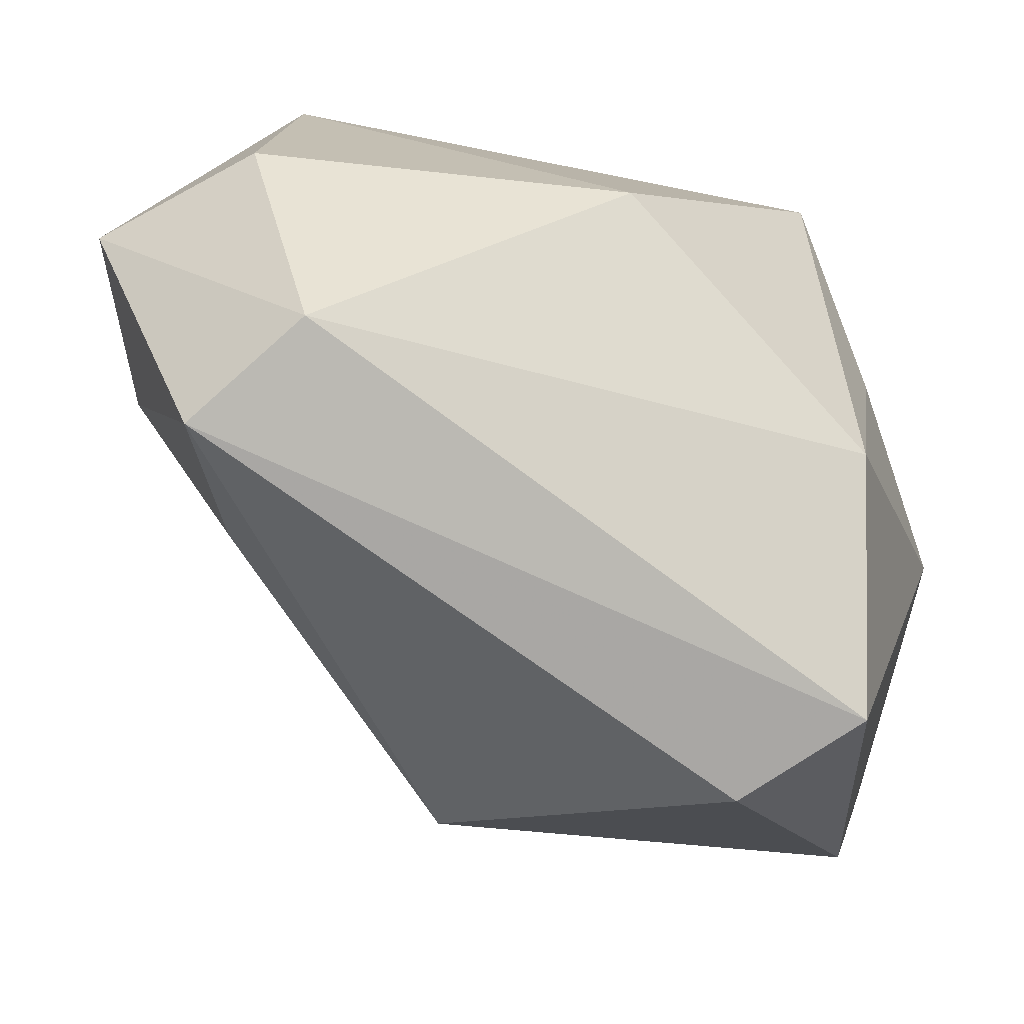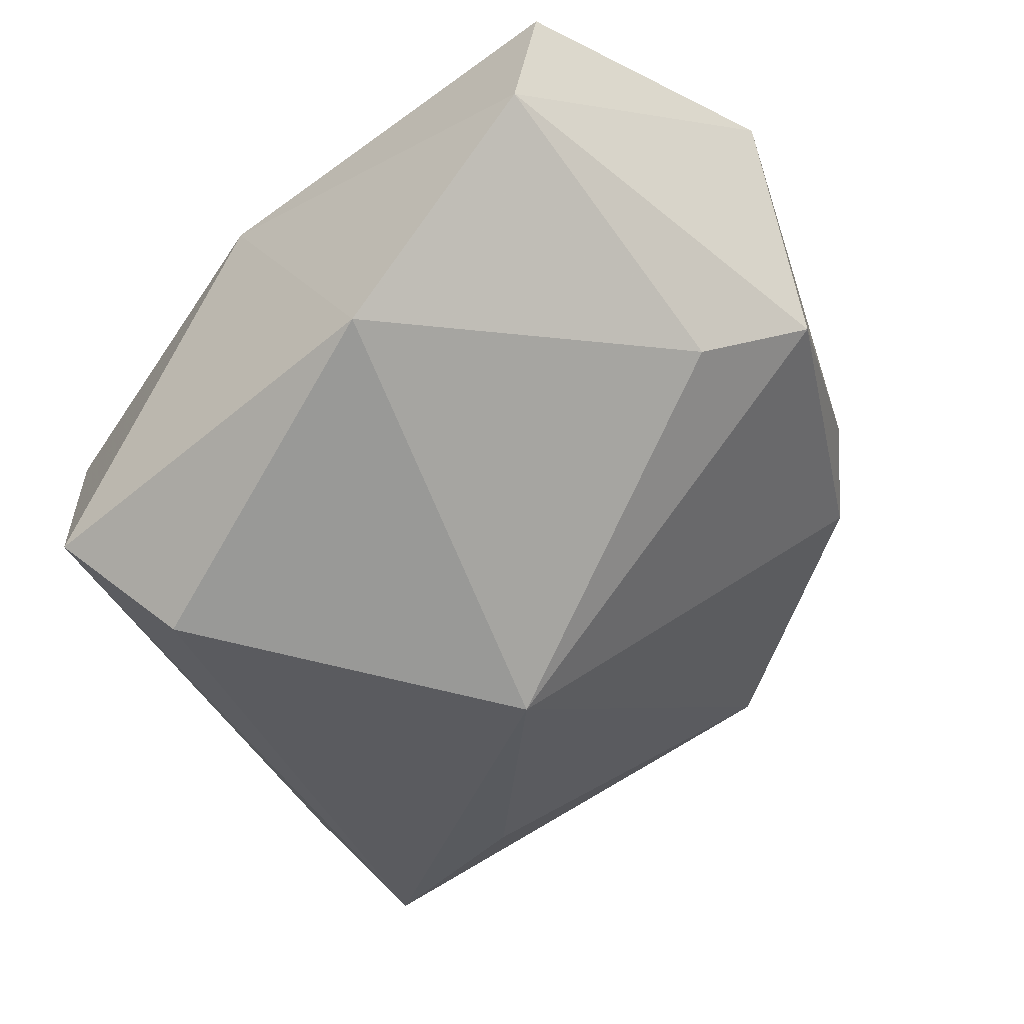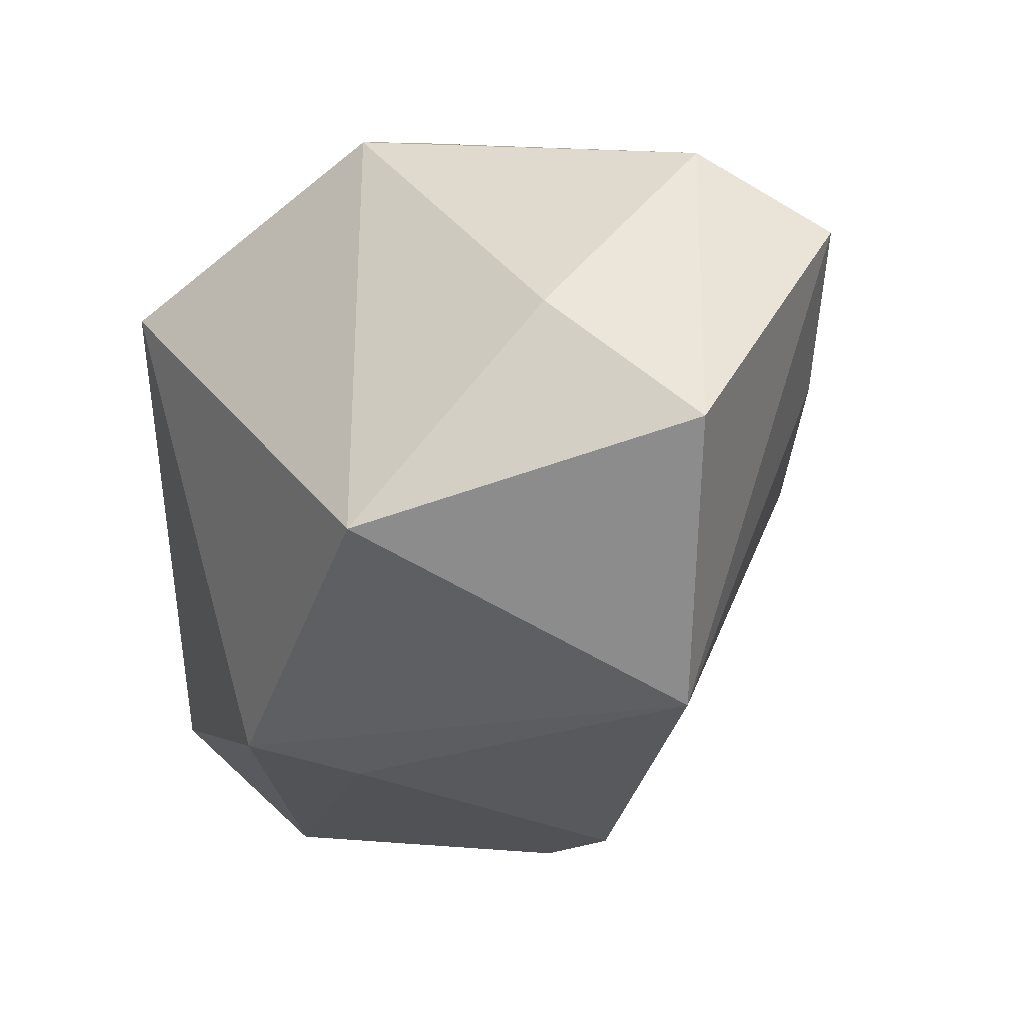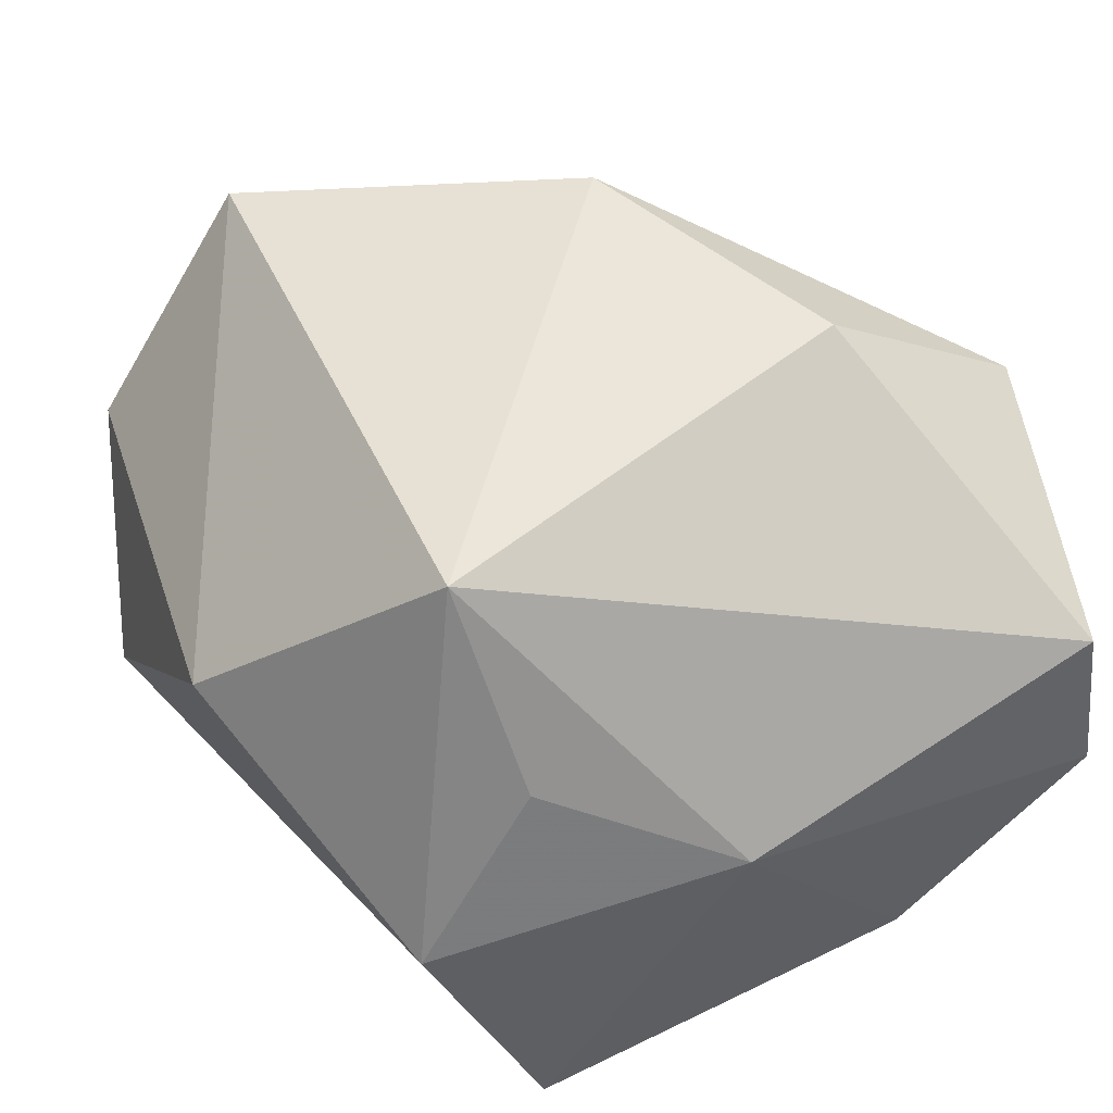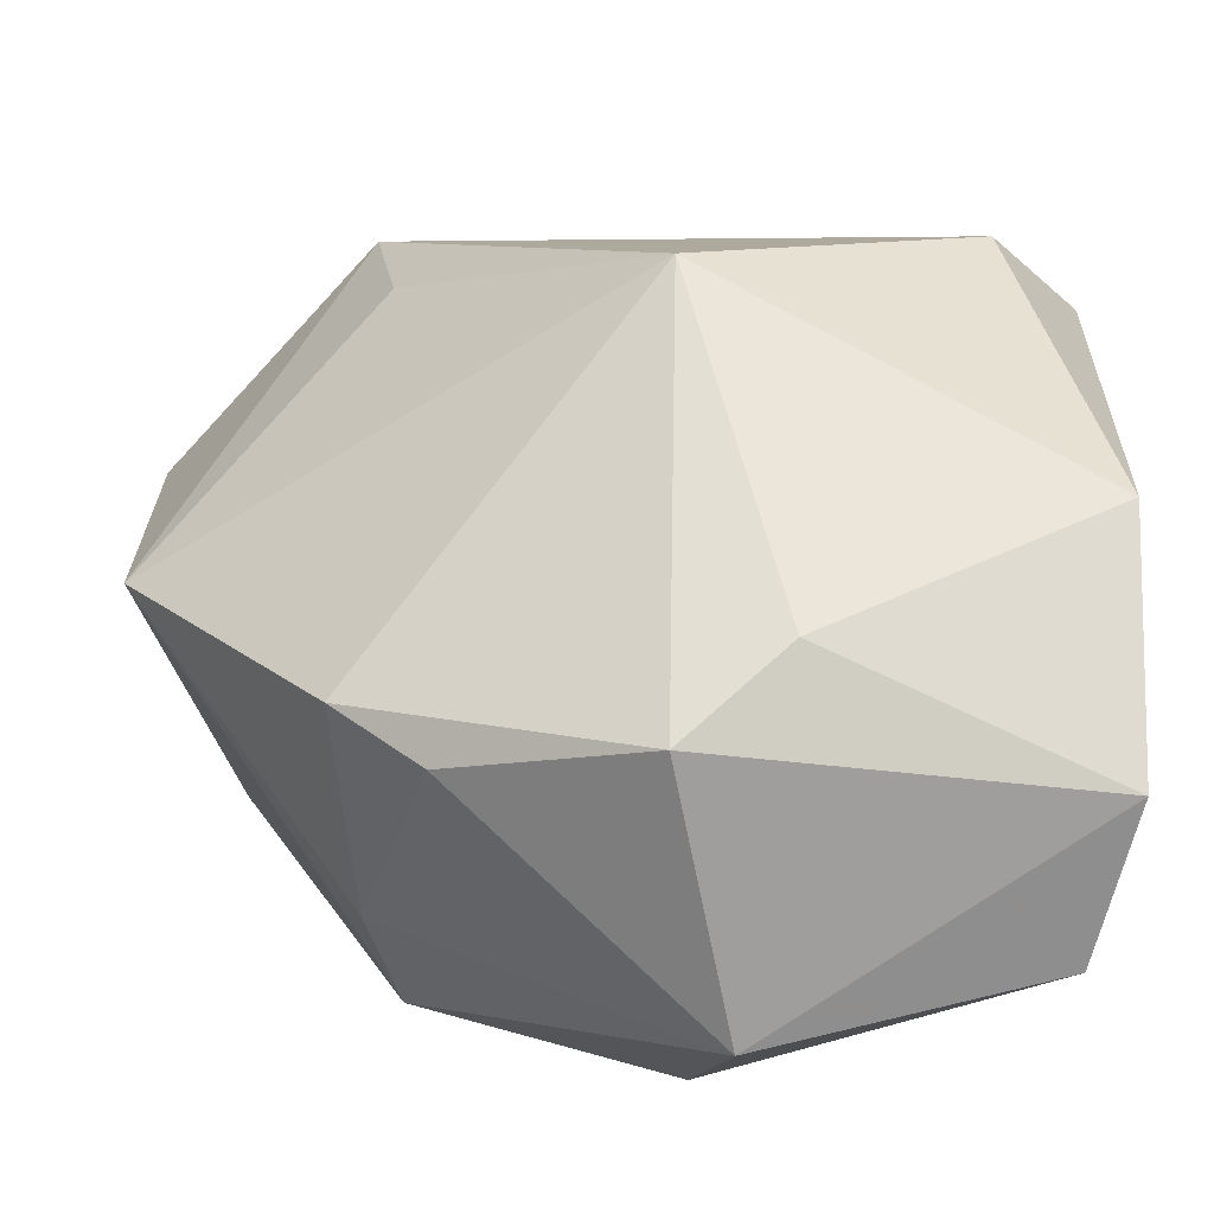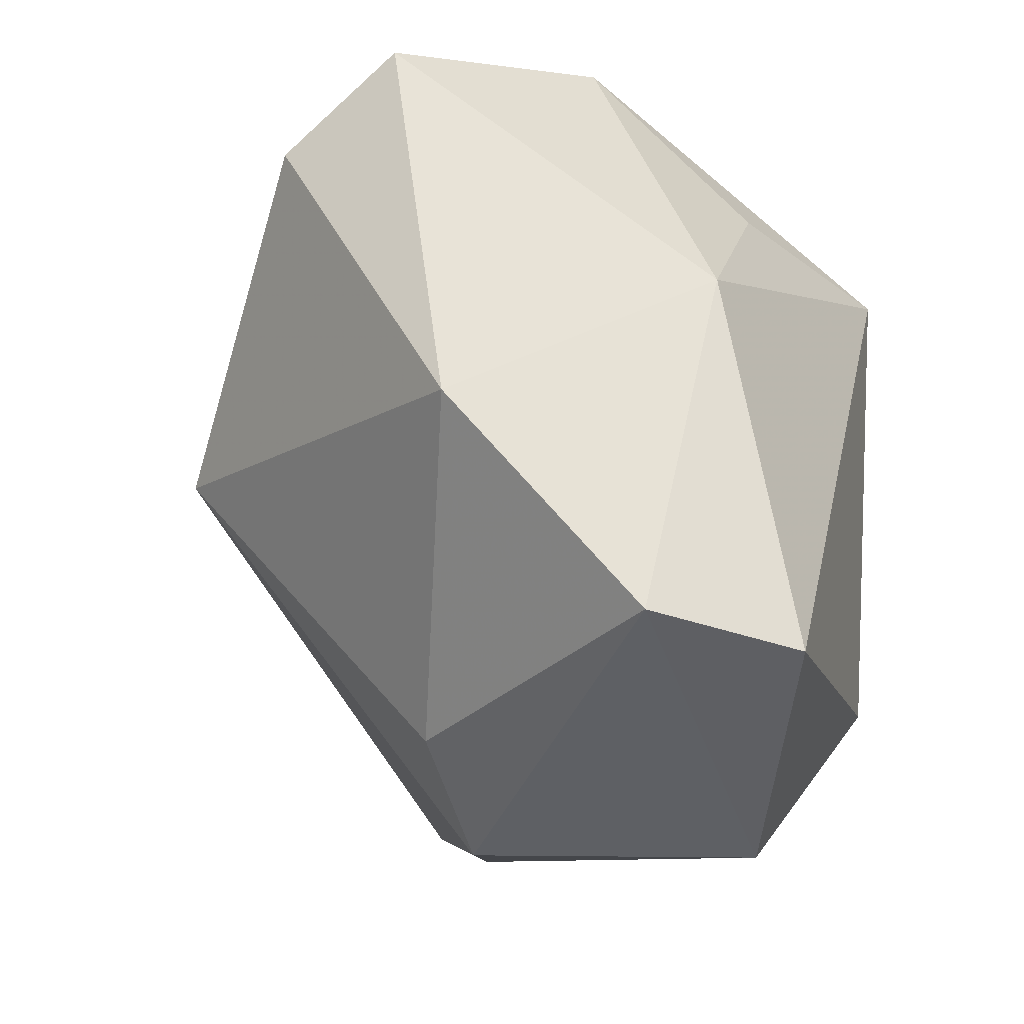
<metadata>
{"format":"obj","ext":"obj","renderer":"f3d","projection":"perspective","resolution":1024,"background":"white","views":[{"elev":56.6,"azim":-159.6,"up":"+Y"},{"elev":-43.7,"azim":-49.1,"up":"+Z"},{"elev":26.4,"azim":69.4,"up":"+Y"},{"elev":56.3,"azim":-114.3,"up":"+Z"},{"elev":-69.0,"azim":178.4,"up":"+Y"},{"elev":-33.6,"azim":-104.8,"up":"+Y"}]}
</metadata>
<code>
v 0.04182 0.02424 -0.003251
v 0.02169 0.01524 -0.02268
v -0.02626 0.01082 -0.02949
v 0.01624 -0.0316 -0.0007289
v 0.01898 -0.01178 0.02846
v -0.03062 -0.03401 0.01261
v -0.0278 0.02485 -0.00246
v -0.03446 -0.01731 -0.01739
v -0.03446 0.01691 -0.02197
v -0.0003823 -0.03941 -0.00613
v 0.03428 0.01567 0.02346
v -0.009086 -0.03401 -0.01238
v -0.0005307 -0.006812 -0.03187
v -0.03379 -0.03421 -0.001302
v 0.0302 0.03068 0.005572
v -0.005773 -0.03928 0.01703
v -0.002653 0.03402 0.009938
v 0.04179 -0.00149 -0.002643
v 0.01705 0.03645 -0.01325
v -0.03417 -0.00155 0.005776
v 0.02385 -0.02601 -0.003261
v 0.02403 0.03053 -0.0227
v 0.02208 -0.01476 0.01949
v -0.01376 0.01541 0.02846
v -0.02482 0.01361 0.01259
v -0.003338 -0.02287 0.02846
f 14 20 8
f 8 20 9
f 24 11 17
f 21 10 13
f 14 10 16
f 5 16 23
f 26 16 5
f 24 26 5
f 5 11 24
f 9 20 7
f 24 17 7
f 13 8 3
f 3 8 9
f 3 22 13
f 9 22 3
f 12 10 14
f 14 8 12
f 13 10 12
f 12 8 13
f 1 22 19
f 19 7 17
f 19 22 9
f 9 7 19
f 18 21 13
f 18 22 1
f 1 11 18
f 23 21 18
f 18 5 23
f 11 5 18
f 14 16 6
f 6 16 26
f 6 20 14
f 6 26 24
f 24 20 6
f 4 21 23
f 23 16 4
f 10 21 4
f 4 16 10
f 25 20 24
f 24 7 25
f 25 7 20
f 1 19 15
f 15 19 17
f 15 11 1
f 15 17 11
f 13 22 2
f 2 18 13
f 22 18 2

</code>
